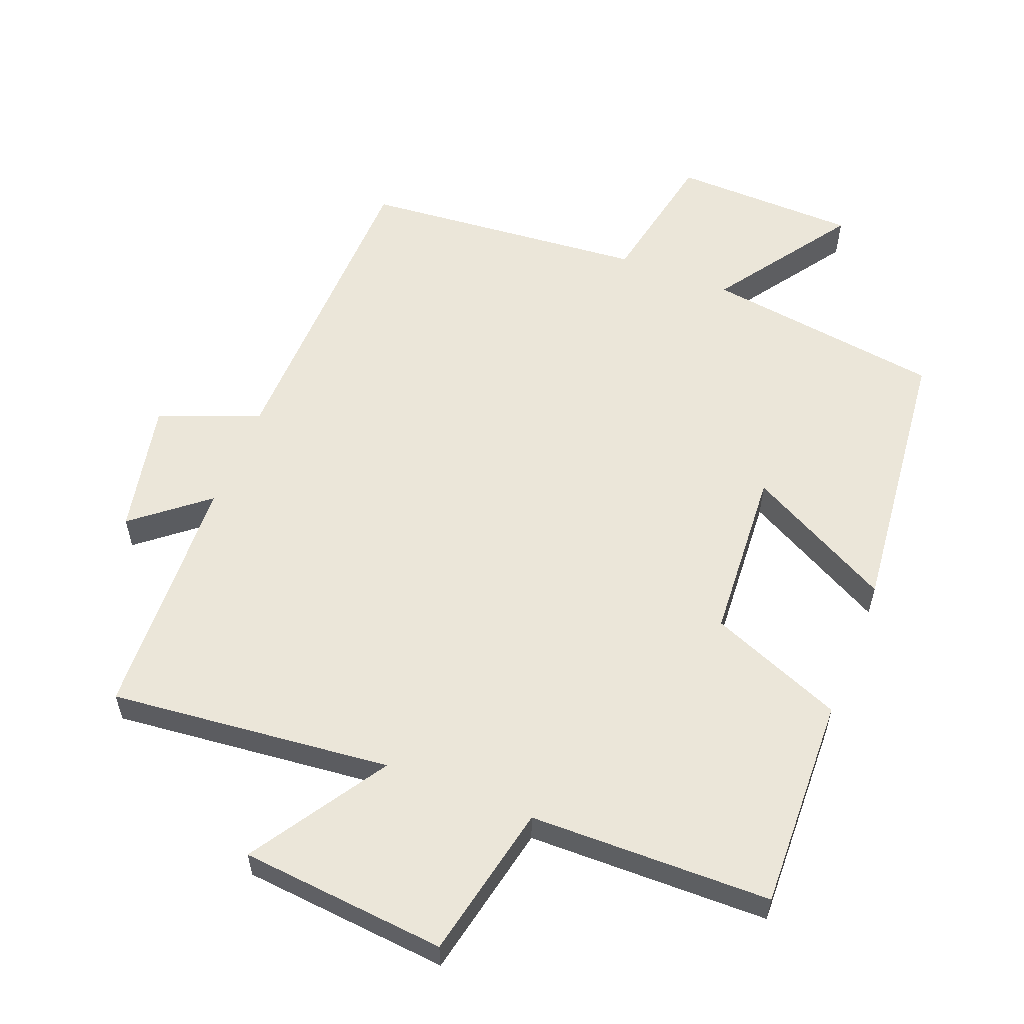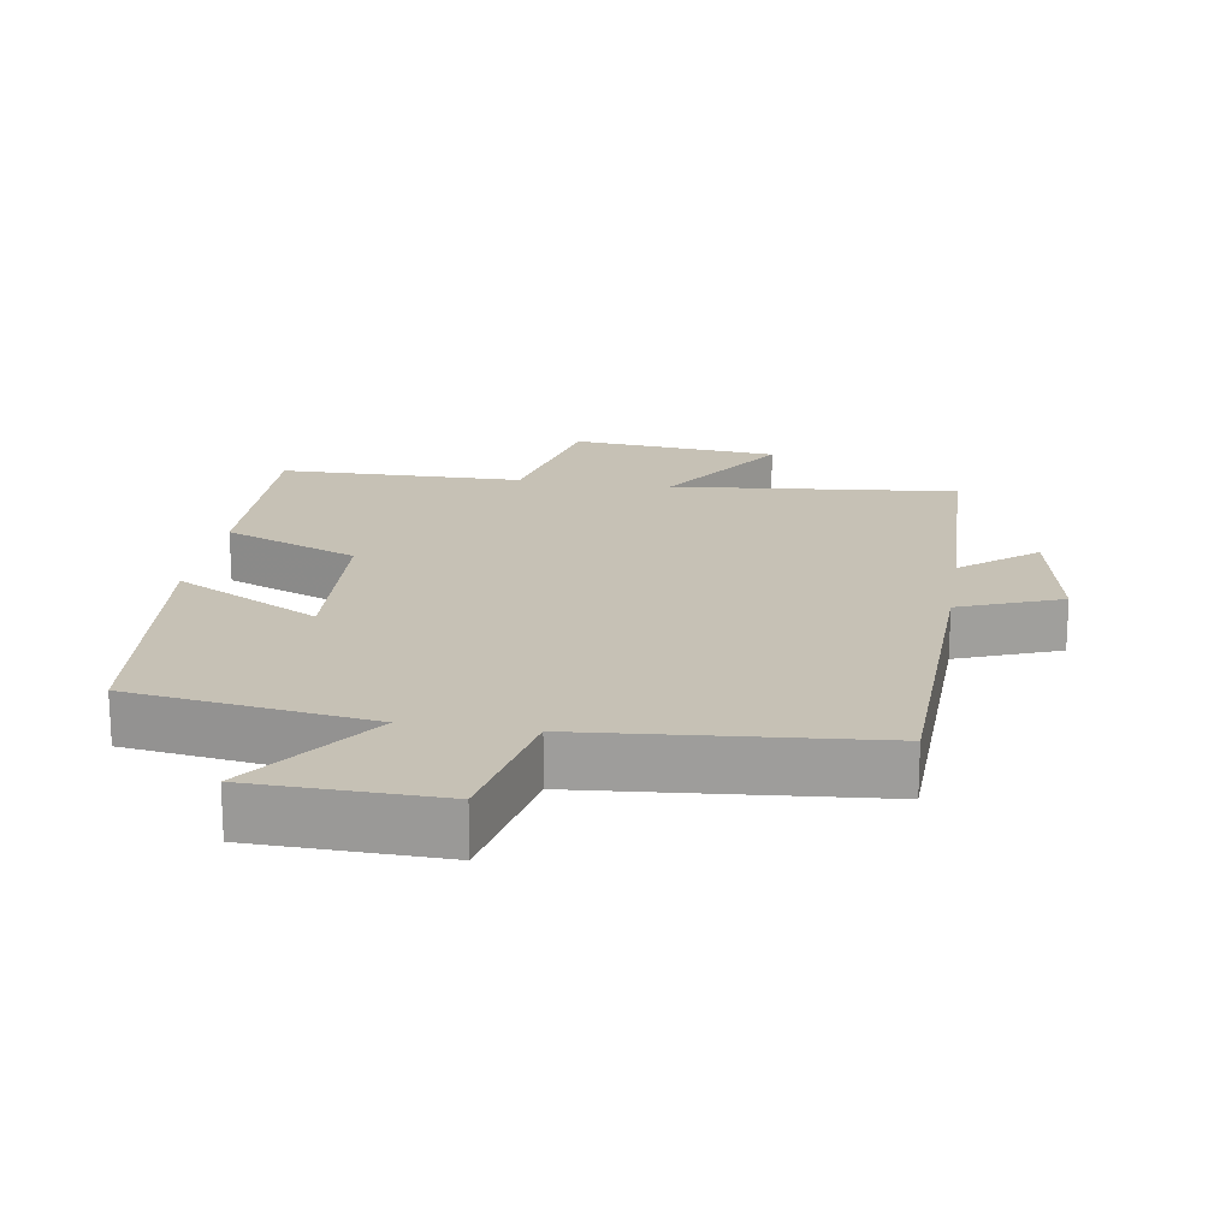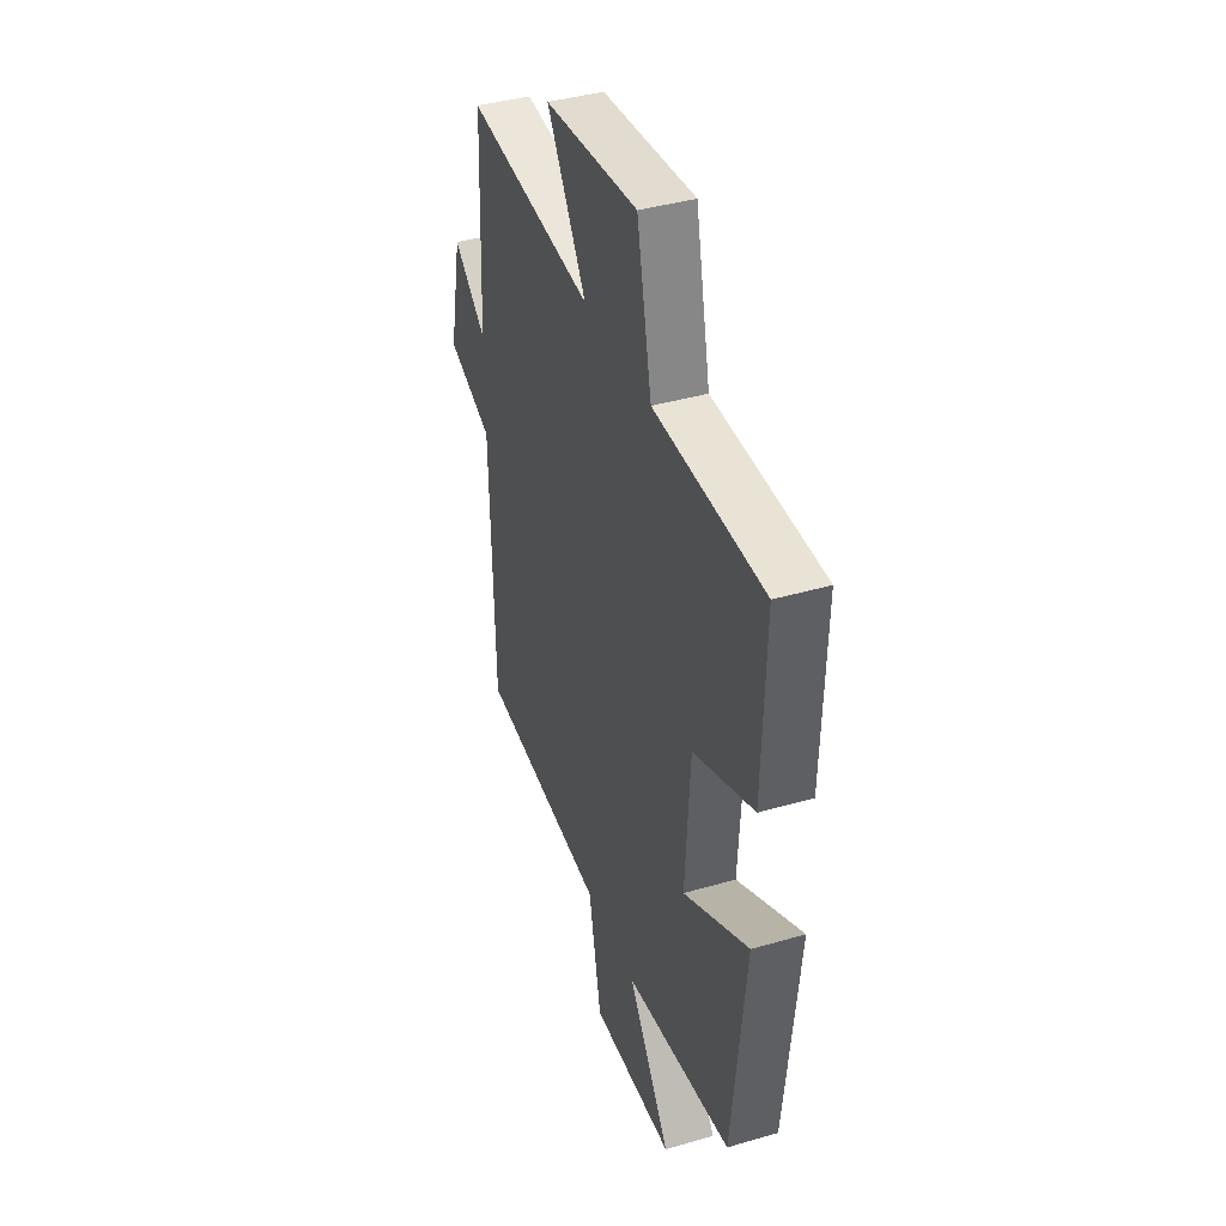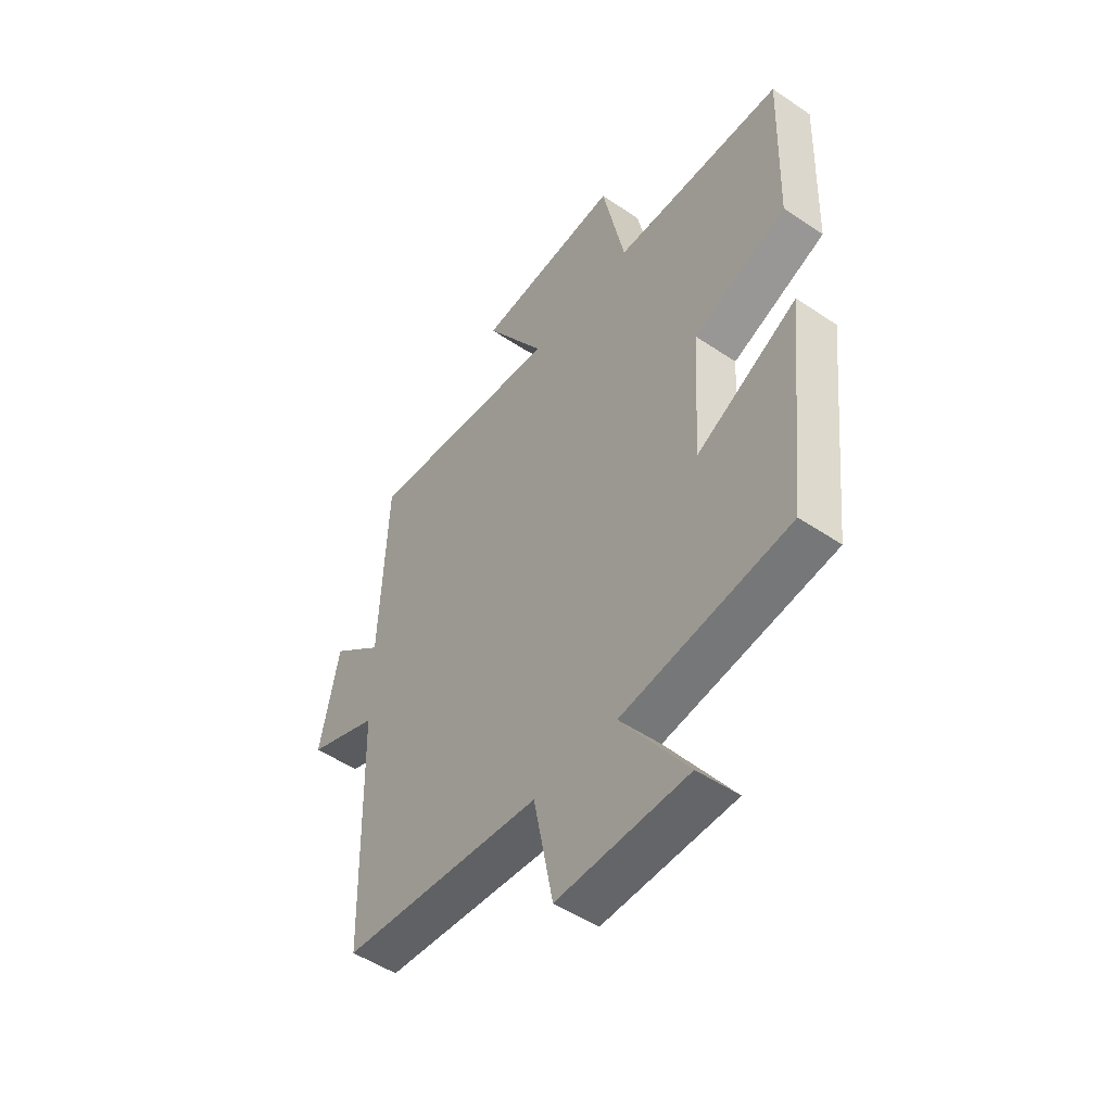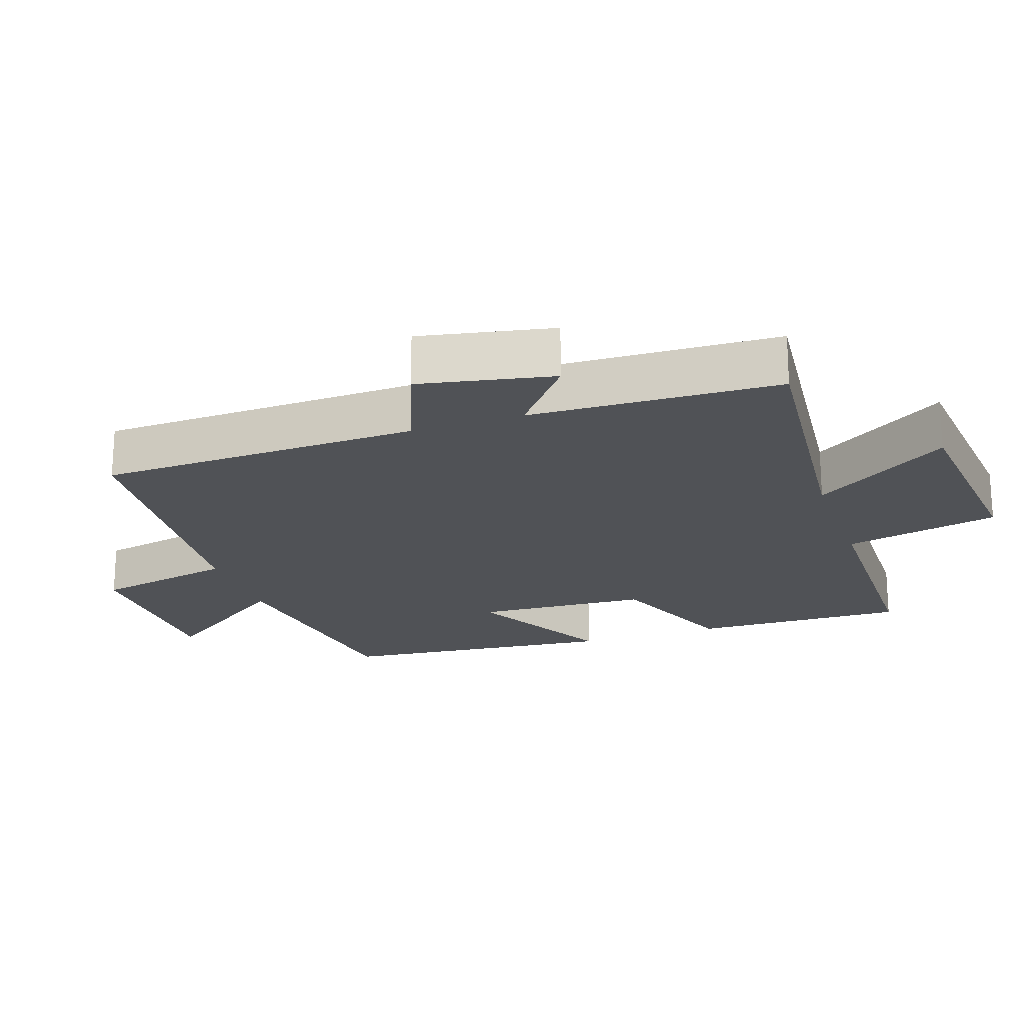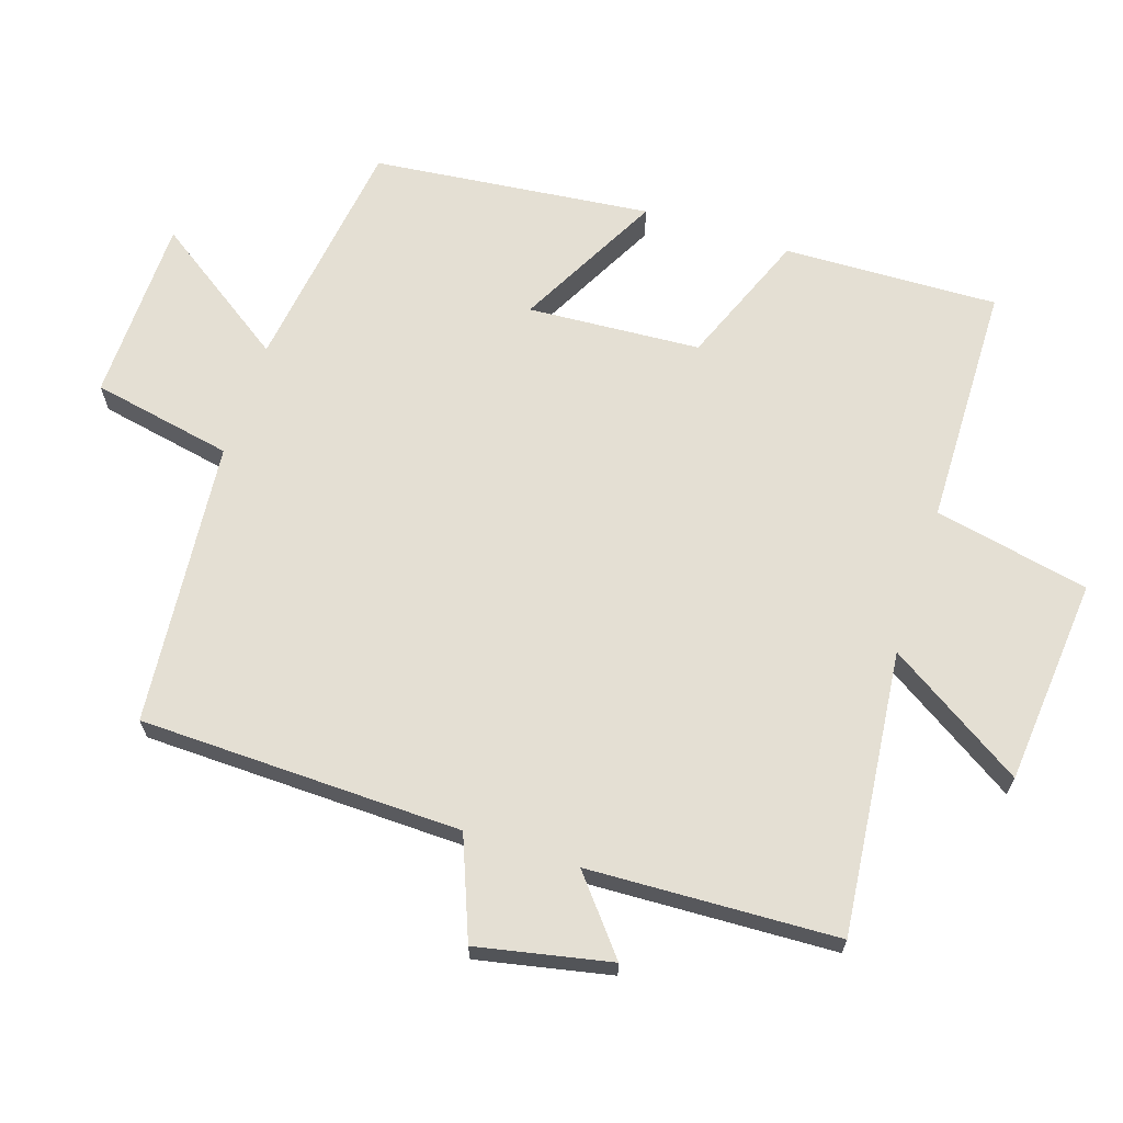
<metadata>
{"format":"obj","ext":"obj","renderer":"f3d","projection":"perspective","resolution":1024,"background":"white","views":[{"elev":57.6,"azim":21.5,"up":"+Y"},{"elev":18.8,"azim":-170.8,"up":"+Y"},{"elev":39.9,"azim":70.2,"up":"+Z"},{"elev":-50.3,"azim":53.4,"up":"+Z"},{"elev":-20.9,"azim":-70.9,"up":"+Y"},{"elev":66.6,"azim":-72.0,"up":"+Y"}]}
</metadata>
<code>
v 0.51 0.07 0.494
v 0.5 0.07 0.179
v 0.303 0.07 0.1
v 0.287 0.07 -0.154
v 0.5 0.07 -0.041
v 0.456 0.07 -0.451
v 0.105 0.07 -0.5
v 0.244 0.07 -0.701
v -0.028 0.07 -0.707
v -0.069 0.07 -0.5
v -0.488 0.07 -0.462
v -0.5 0.07 0.011
v -0.648 0.07 0.069
v -0.608 0.07 0.265
v -0.5 0.07 0.177
v -0.485 0.07 0.543
v -0.07 0.07 0.5
v -0.198 0.07 0.7
v 0.106 0.07 0.728
v 0.154 0.07 0.5
v 0.51 0 0.494
v 0.5 0 0.179
v 0.303 0 0.1
v 0.287 0 -0.154
v 0.5 0 -0.041
v 0.456 0 -0.451
v 0.105 0 -0.5
v 0.244 0 -0.701
v -0.028 0 -0.707
v -0.069 0 -0.5
v -0.488 0 -0.462
v -0.5 0 0.011
v -0.648 0 0.069
v -0.608 0 0.265
v -0.5 0 0.177
v -0.485 0 0.543
v -0.07 0 0.5
v -0.198 0 0.7
v 0.106 0 0.728
v 0.154 0 0.5
f 17 18 19 20
f 17 20 1 2
f 15 16 17 2
f 12 13 14 15
f 10 11 12 15
f 7 8 9 10
f 4 5 6 7
f 3 4 7 10
f 15 2 3
f 3 10 15
f 40 39 38 37
f 22 21 40 37
f 22 37 36 35
f 35 34 33 32
f 35 32 31 30
f 30 29 28 27
f 27 26 25 24
f 30 27 24 23
f 23 22 35
f 35 30 23
f 1 21 22 2
f 2 22 23 3
f 3 23 24 4
f 4 24 25 5
f 5 25 26 6
f 6 26 27 7
f 7 27 28 8
f 8 28 29 9
f 9 29 30 10
f 10 30 31 11
f 11 31 32 12
f 12 32 33 13
f 13 33 34 14
f 14 34 35 15
f 15 35 36 16
f 16 36 37 17
f 17 37 38 18
f 18 38 39 19
f 19 39 40 20
f 20 40 21 1

</code>
